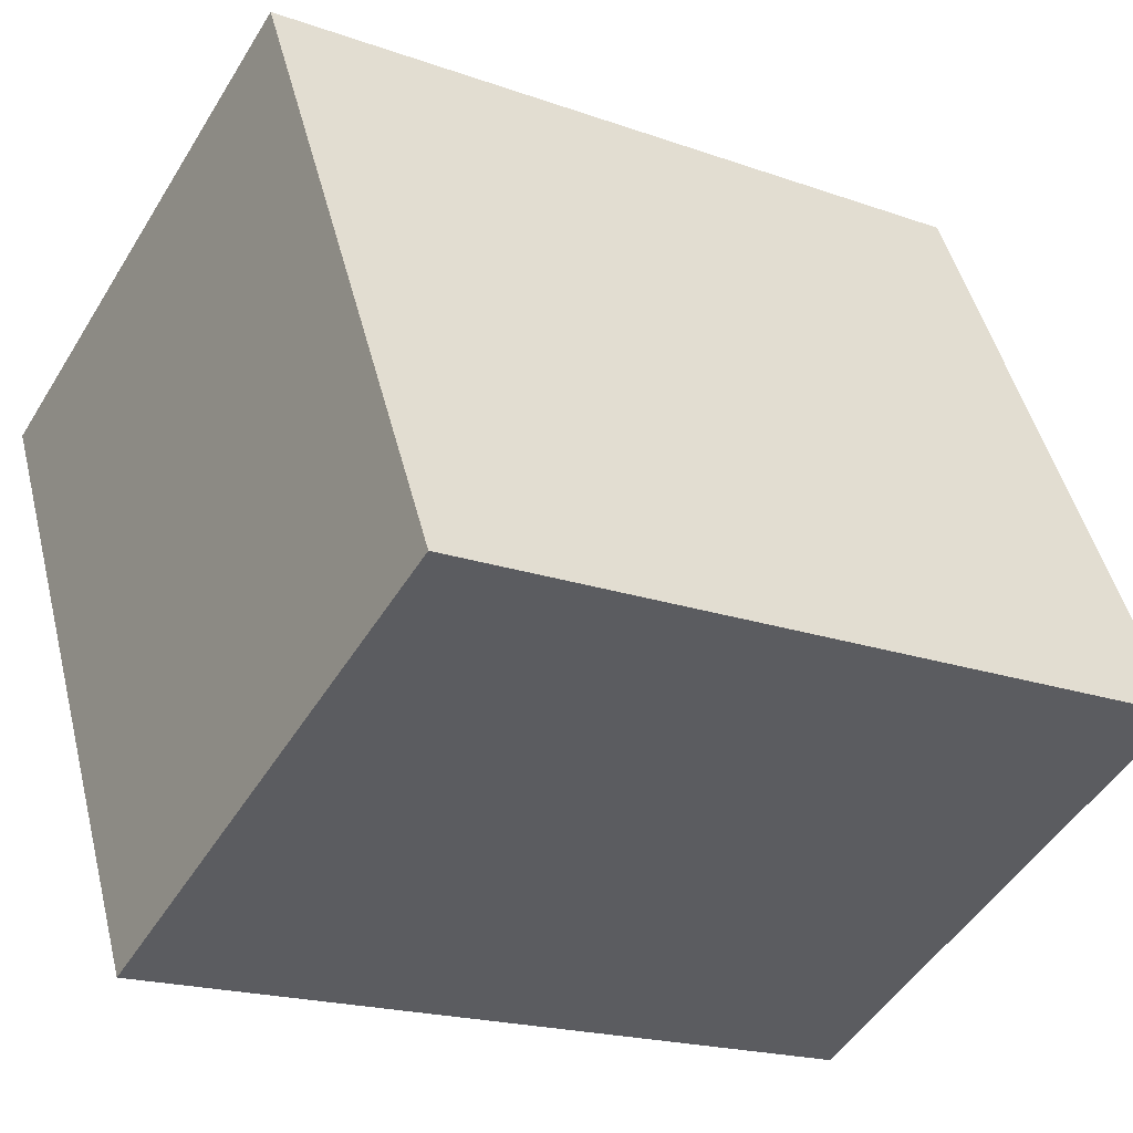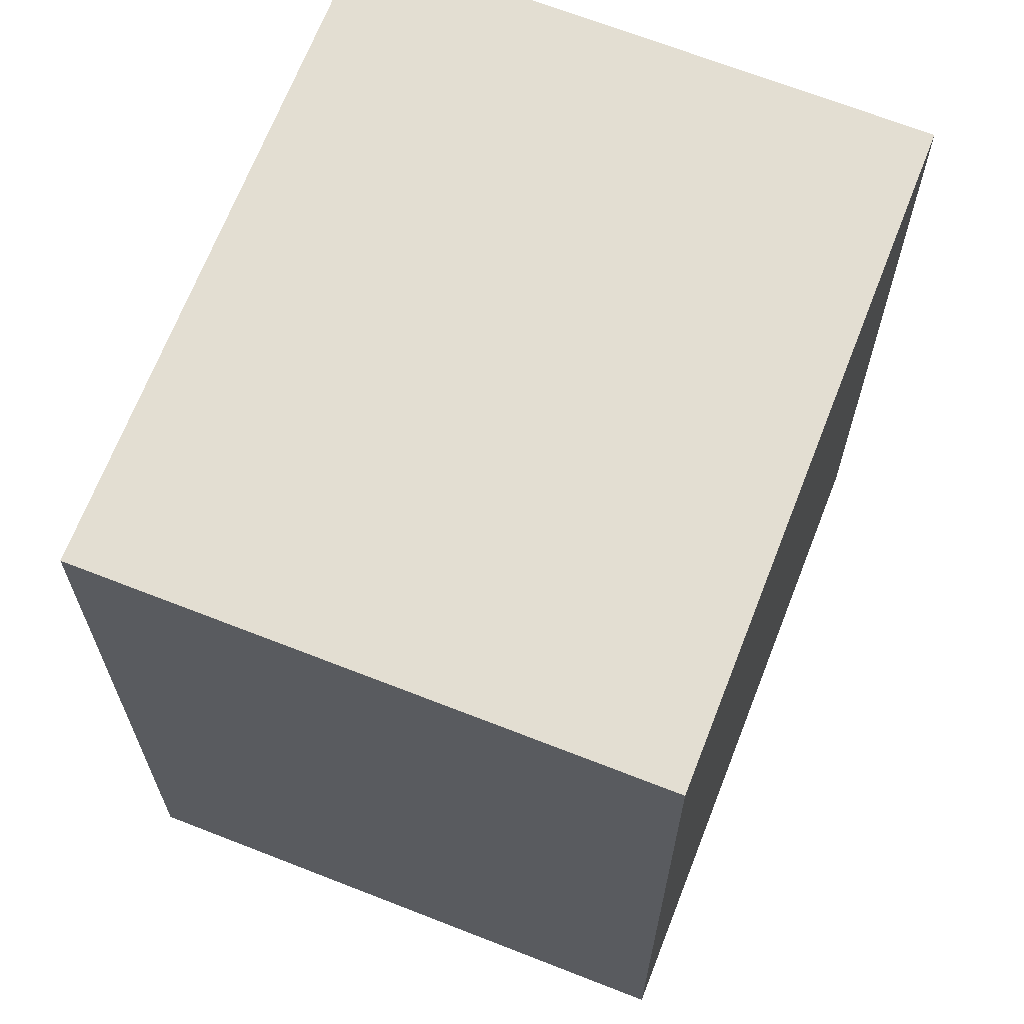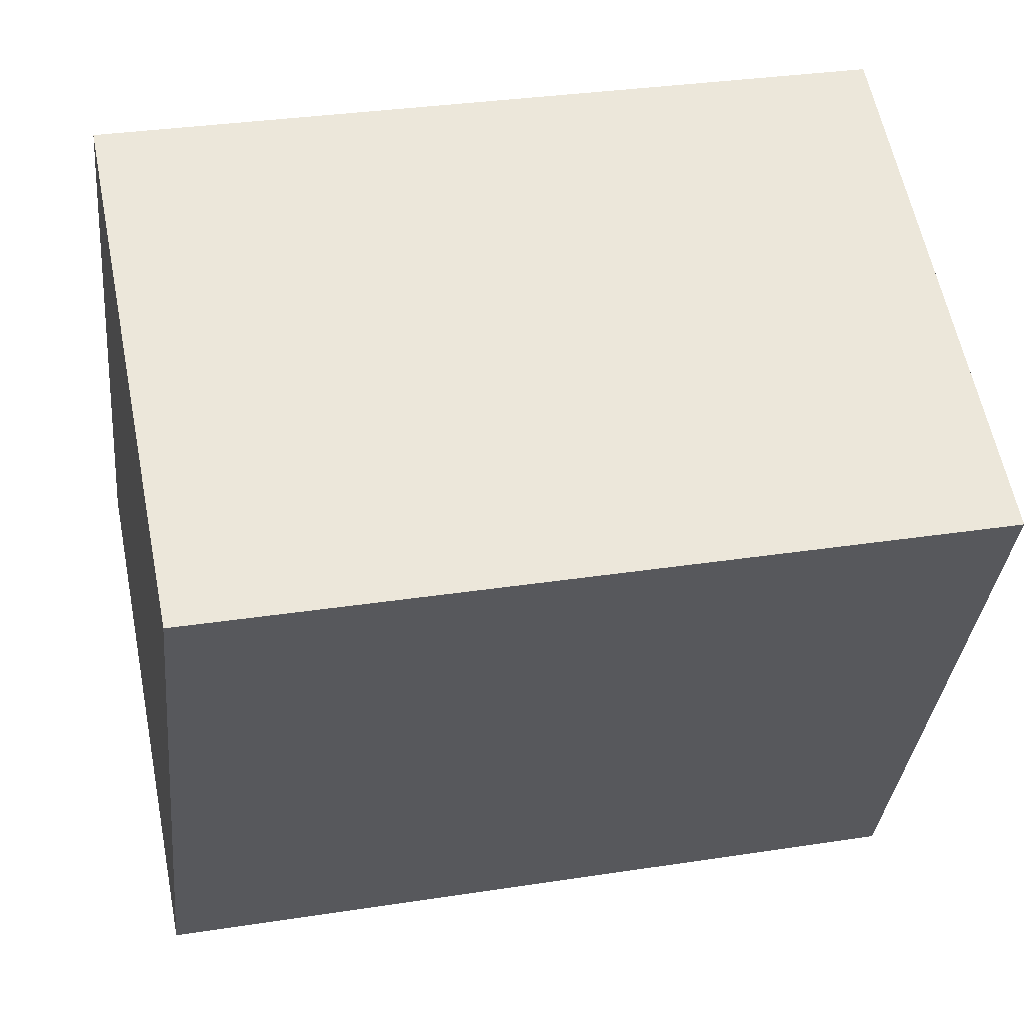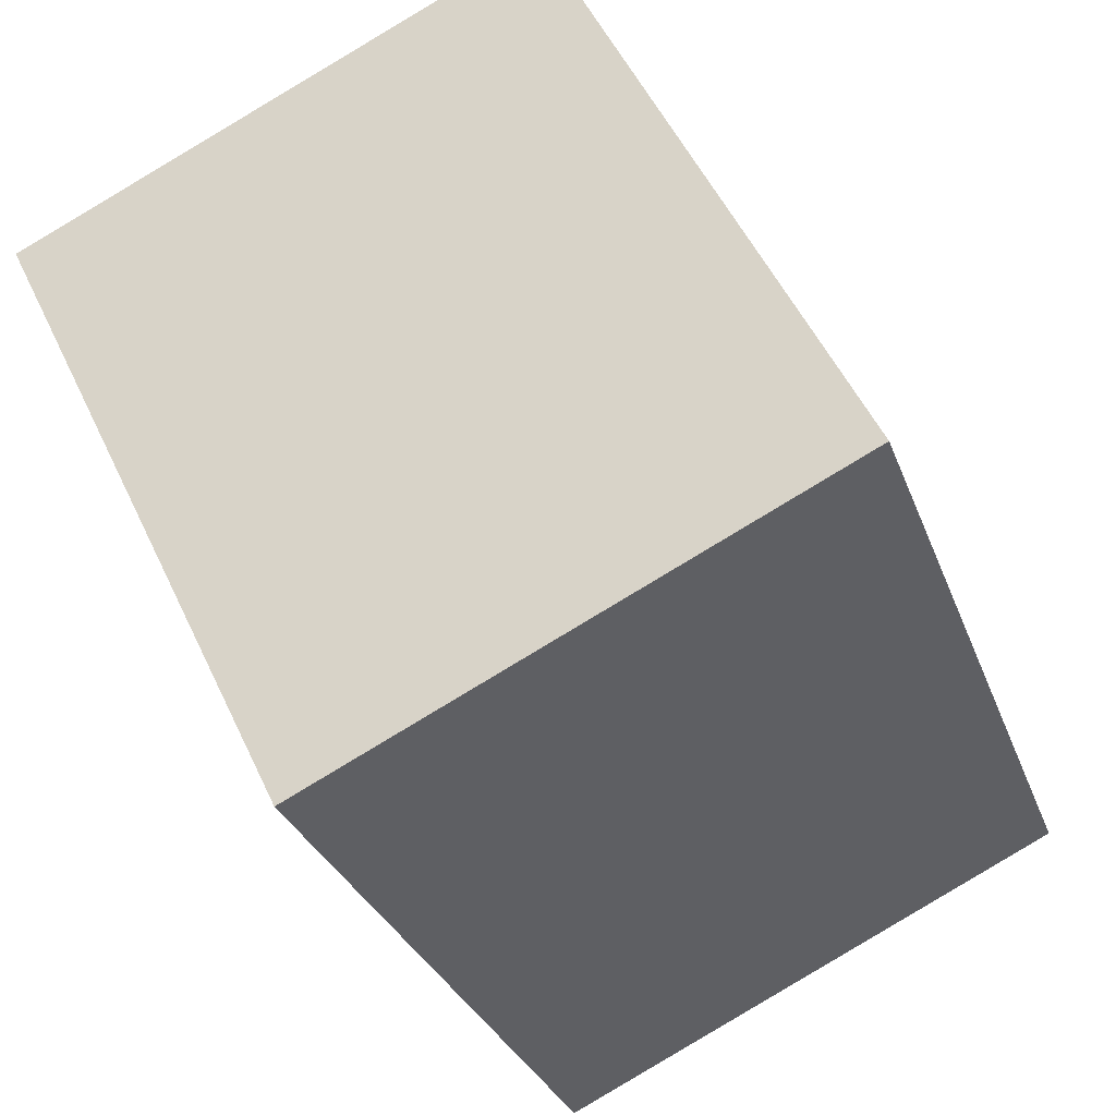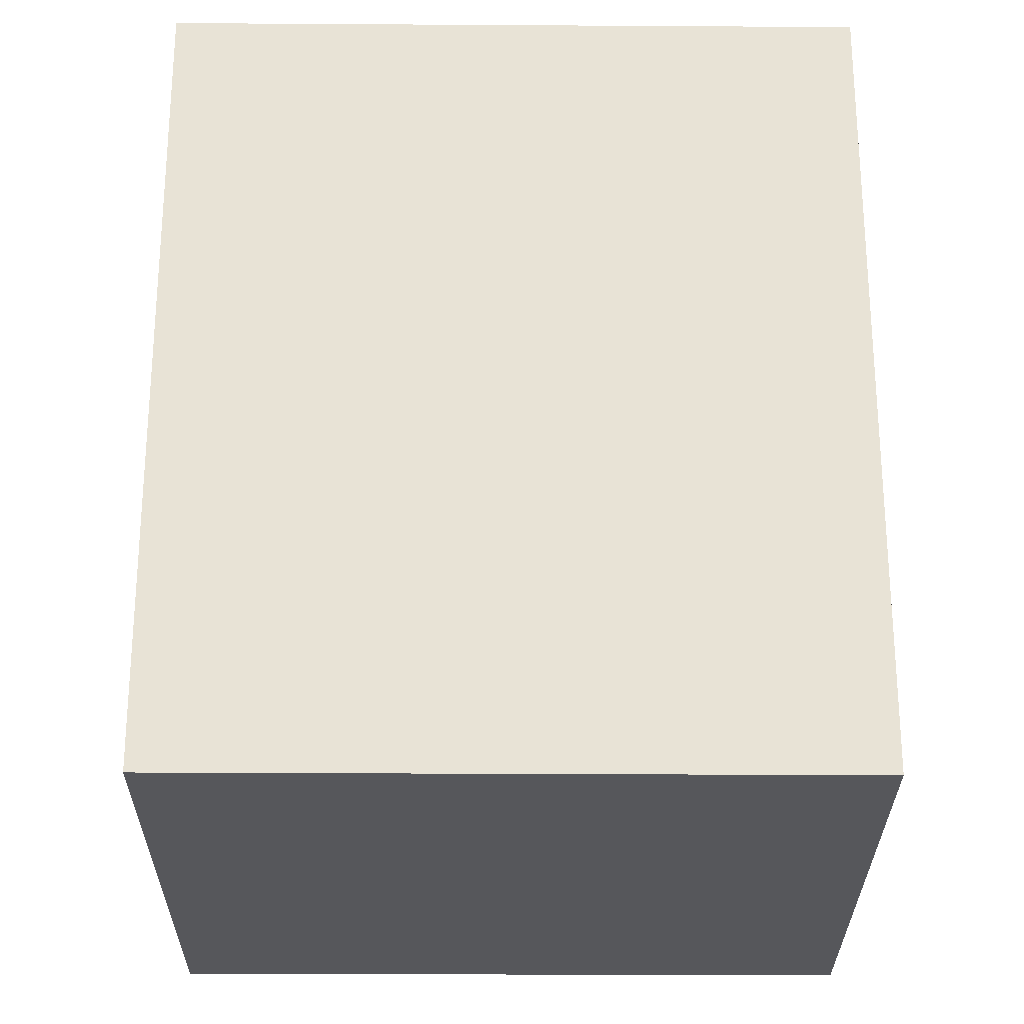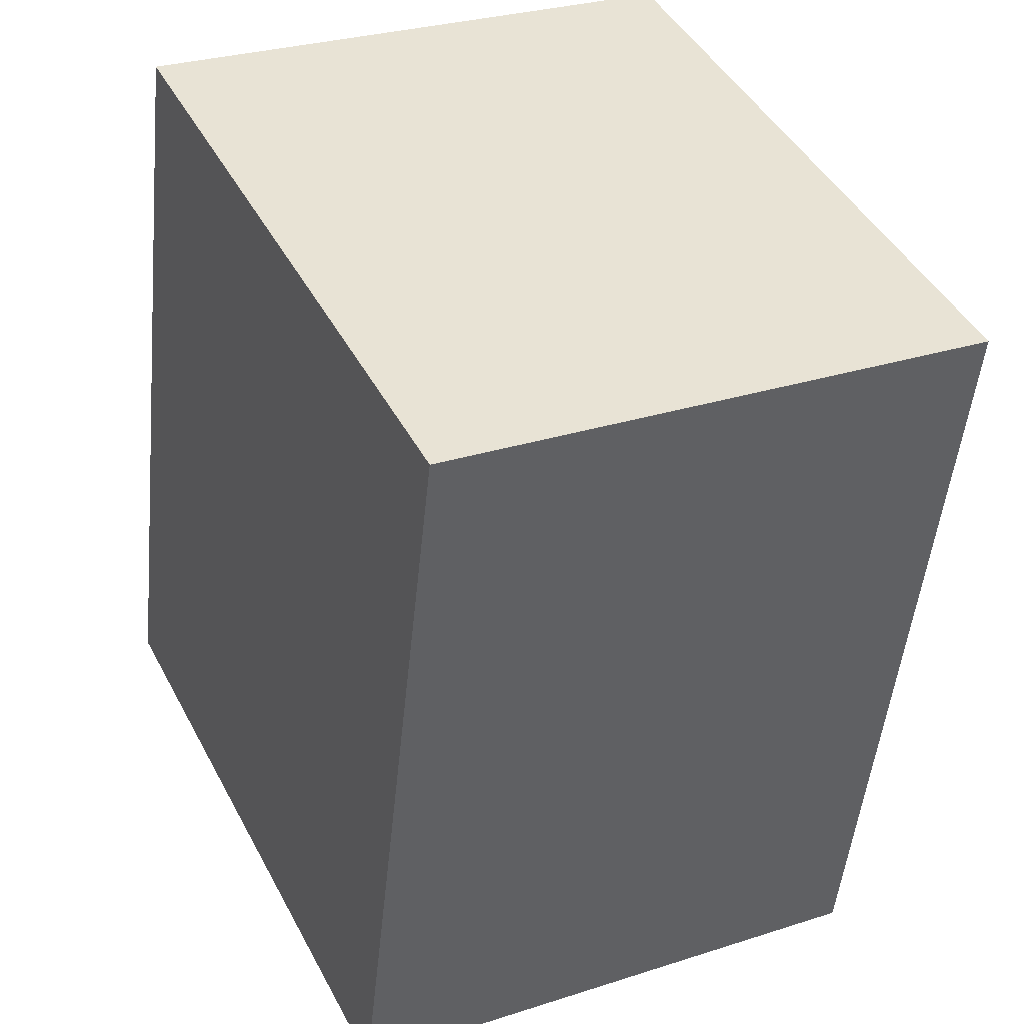
<metadata>
{"format":"obj","ext":"obj","renderer":"f3d","projection":"perspective","resolution":1024,"background":"white","views":[{"elev":-19.0,"azim":-124.1,"up":"+Z"},{"elev":67.7,"azim":47.1,"up":"+Y"},{"elev":32.0,"azim":77.7,"up":"+Z"},{"elev":-29.6,"azim":-162.3,"up":"+Z"},{"elev":-27.2,"azim":-64.7,"up":"+Y"},{"elev":-50.0,"azim":174.2,"up":"+Z"}]}
</metadata>
<code>
v  14.39 4.227e-16 -6.903
v  8.223 -1.039e-15 16.96
v  0 0 0
v  22.62 -6.16e-16 10.06
v  8.223 22.42 16.96
v  14.39 22.42 -6.903
v  0.0004777 22.42 -0.0007097
v  22.62 22.42 10.06
g defaultobject
f 1 2 3
f 2 1 4
f 5 6 7
f 6 5 8
f 5 3 2
f 3 5 7
f 7 1 3
f 1 7 6
f 1 8 4
f 8 1 6
f 4 5 2
f 5 4 8

</code>
